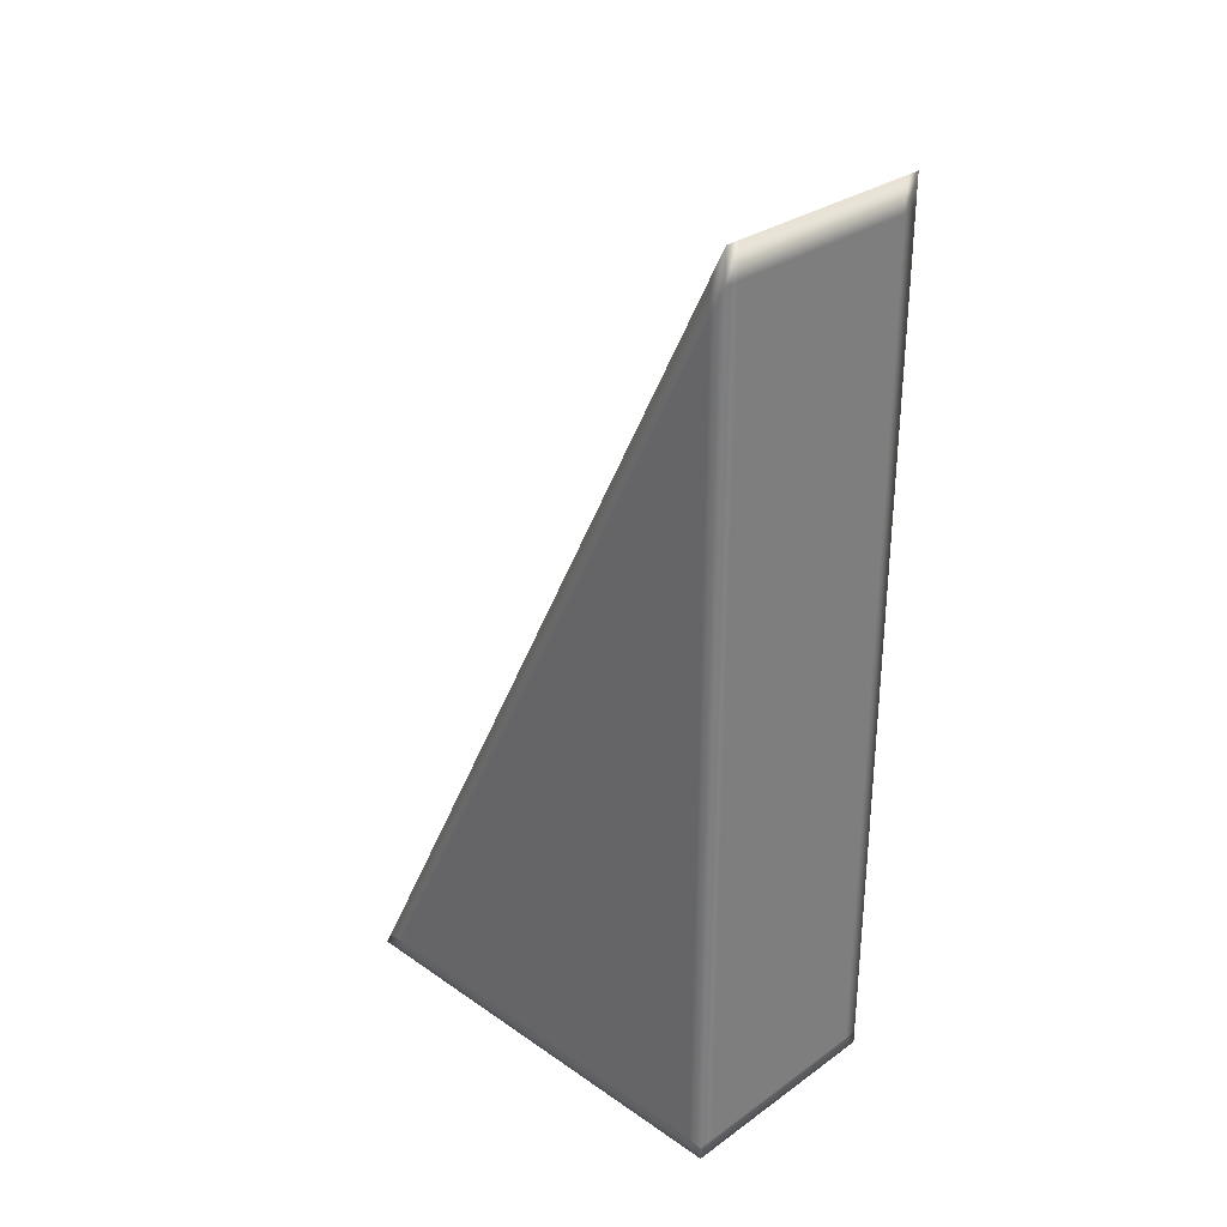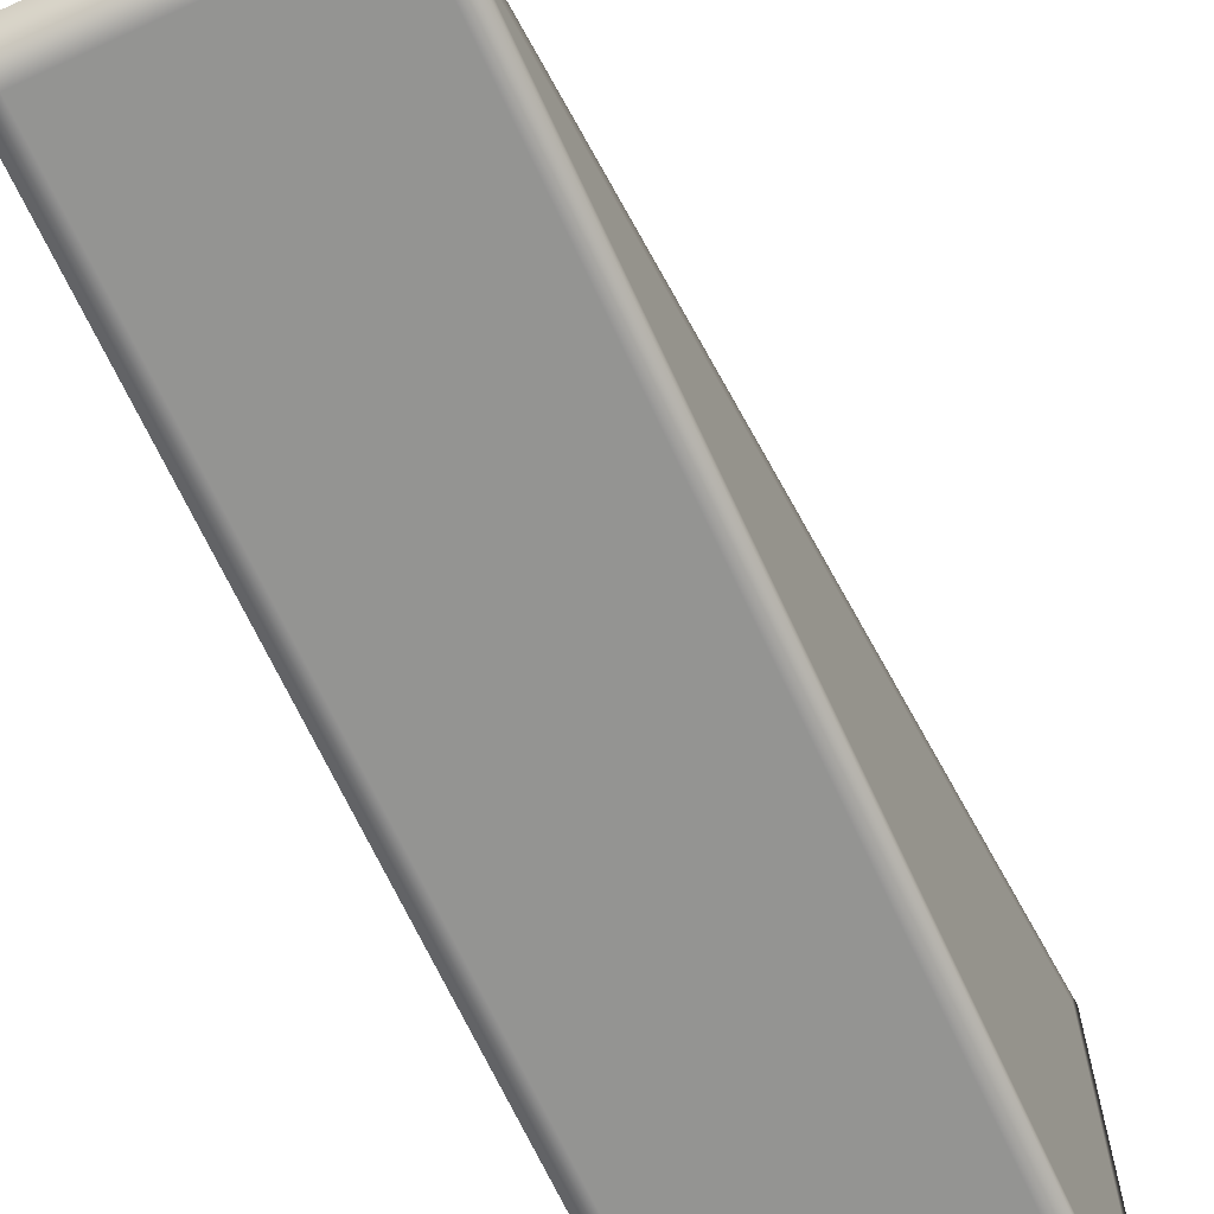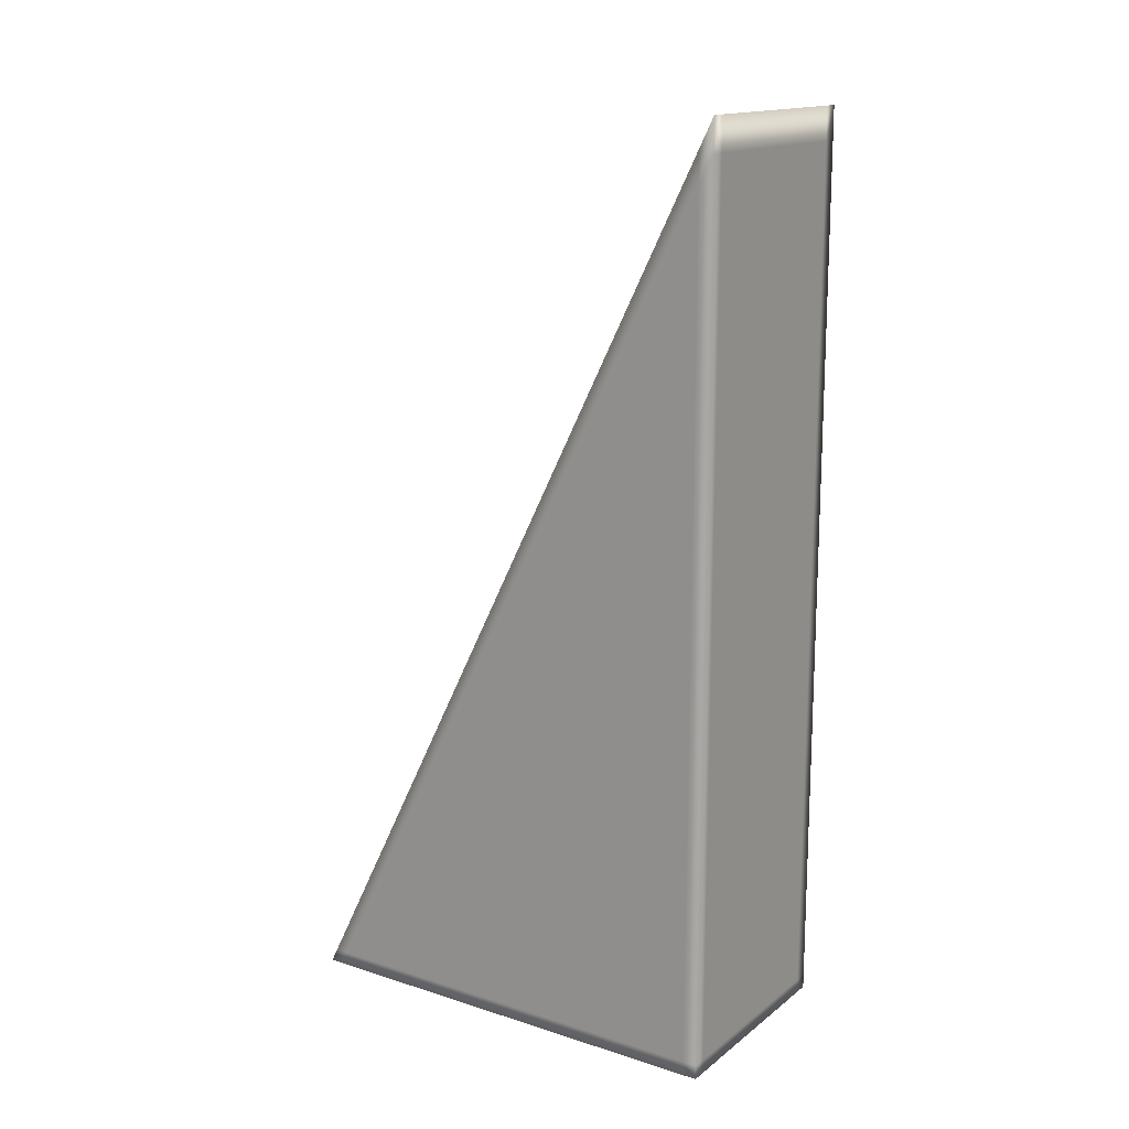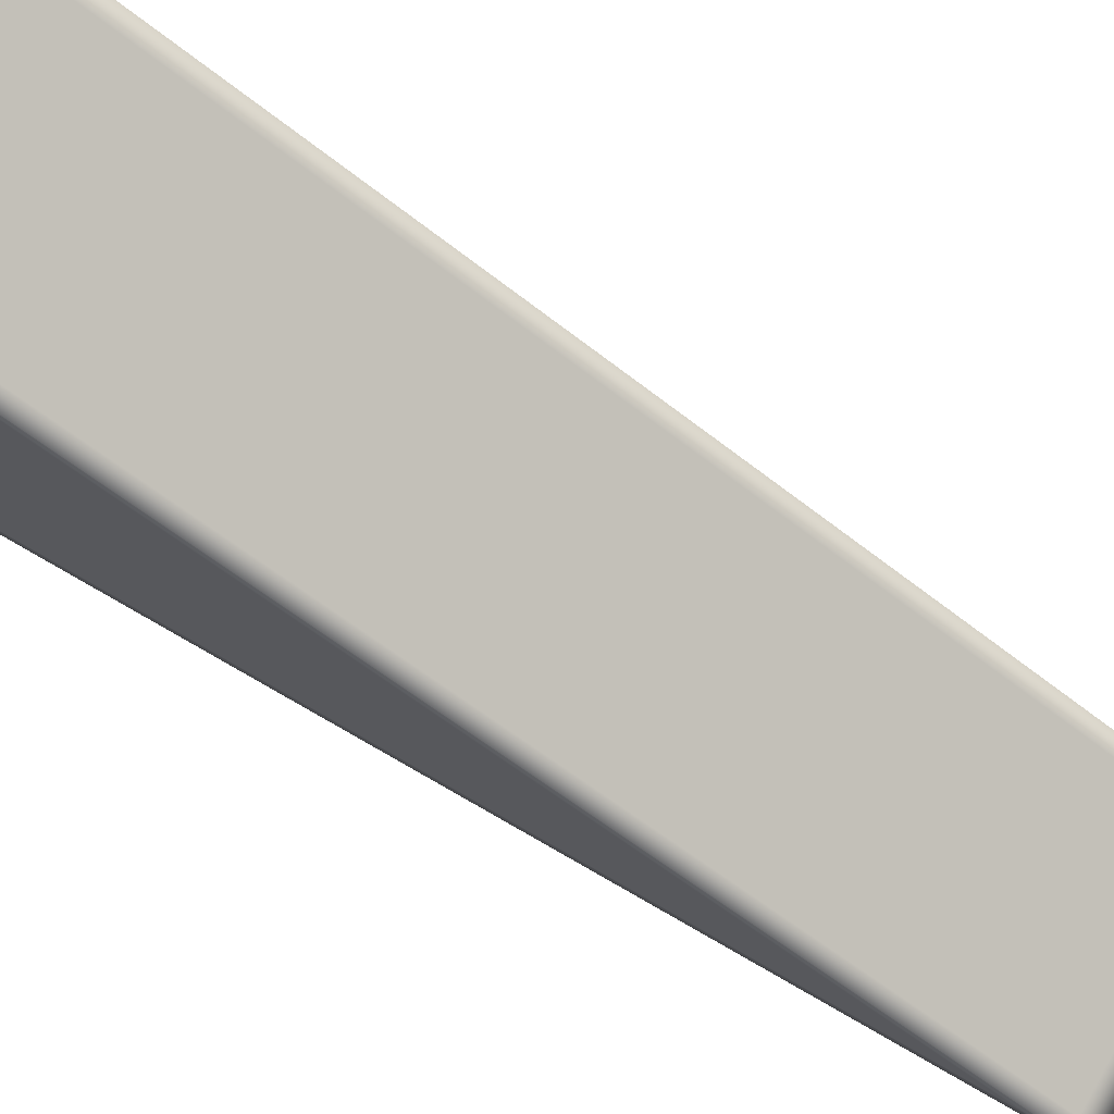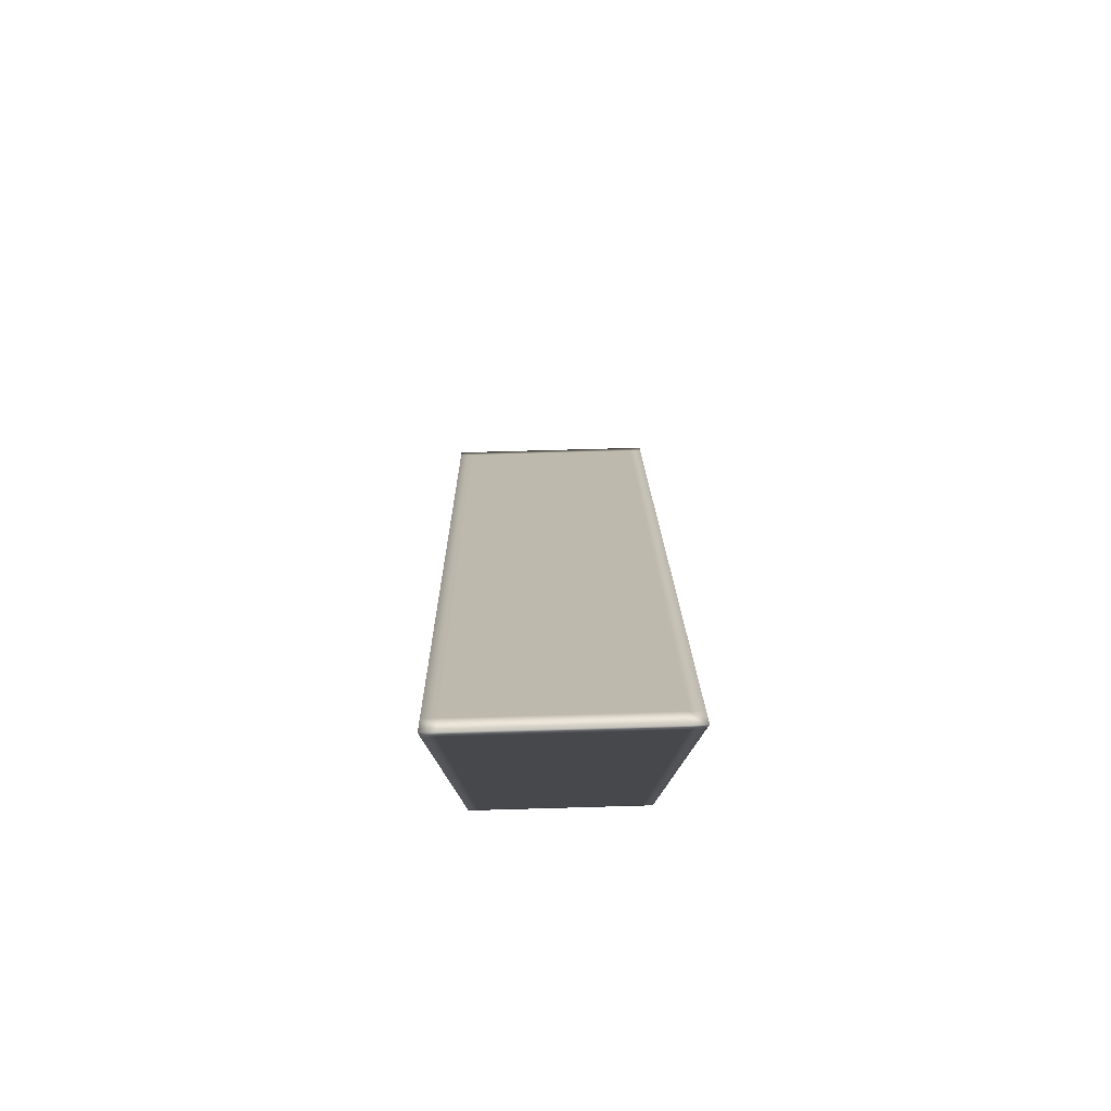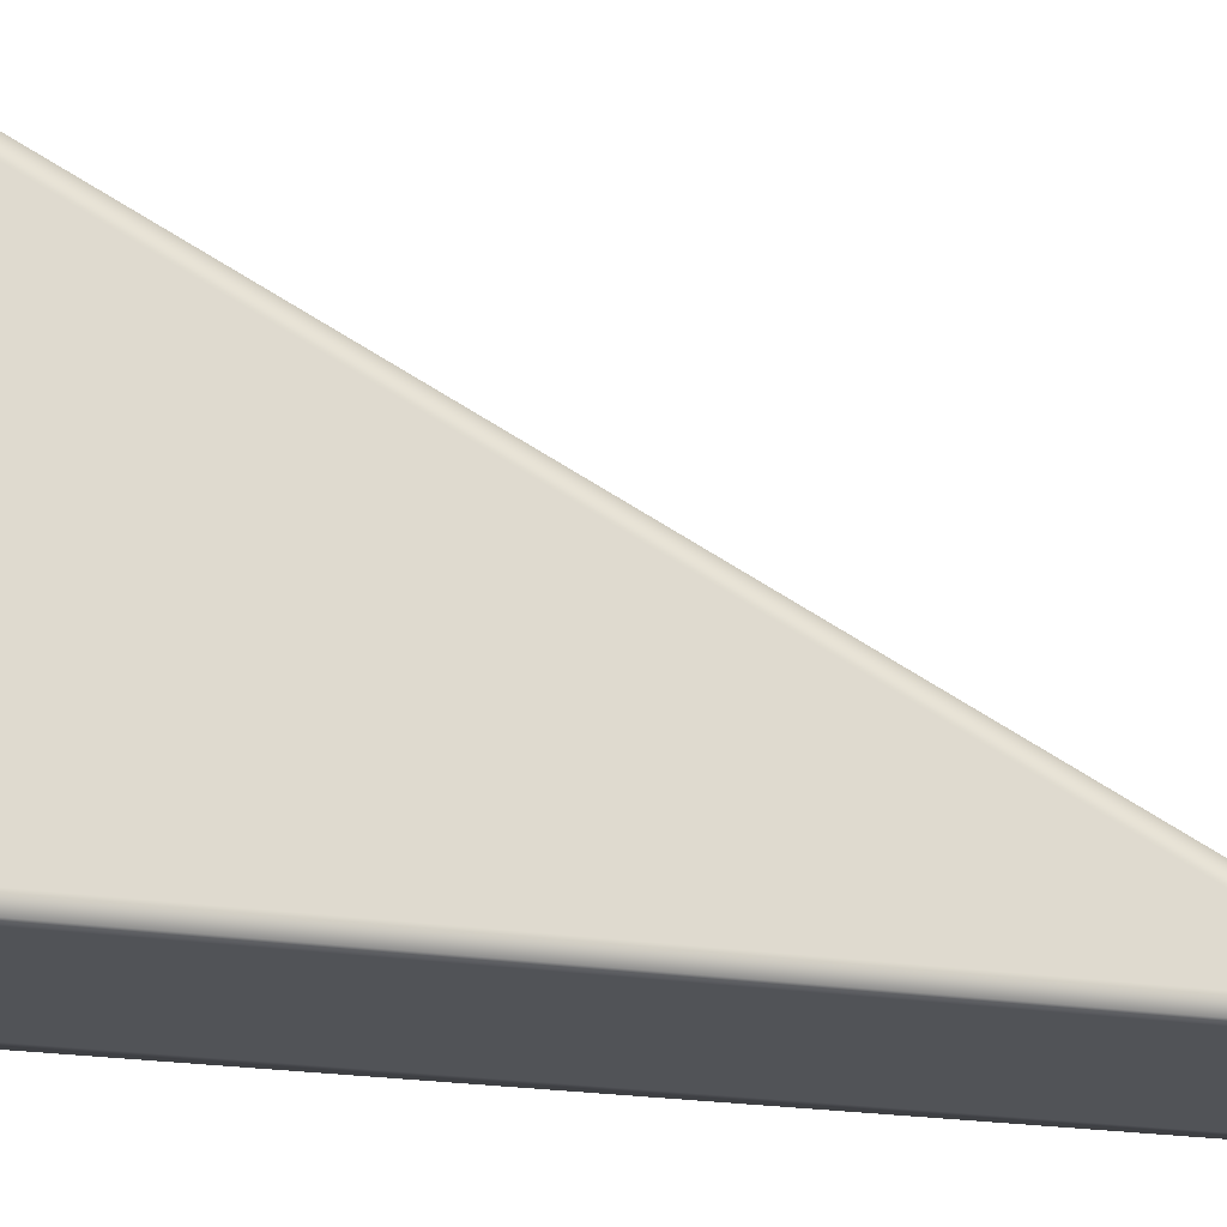
<metadata>
{"format":"obj","ext":"obj","renderer":"f3d","projection":"perspective","resolution":1024,"background":"white","views":[{"elev":30.7,"azim":-45.4,"up":"+Z"},{"elev":-66.9,"azim":24.6,"up":"+Y"},{"elev":15.5,"azim":-56.4,"up":"+Z"},{"elev":75.1,"azim":-60.1,"up":"+Y"},{"elev":78.8,"azim":-1.6,"up":"+Z"},{"elev":-21.7,"azim":-106.1,"up":"+Y"}]}
</metadata>
<code>
v 14 0 0
v 14.06 0 0
v 14 0 0.0625
v 14 0 4
v 14 0 3.857
v 14.06 0 4
v 14 2 0
v 14 1.897 0.0625
v 14 1.969 0.0625
v 14.06 1.969 0.0625
v 14.06 2 0
v 14.06 1.929 0
v 14 1.929 0
v 15 0 0
v 15 0.0625 0
v 15 0 0.0625
v 15 0 0
v 14.94 0.0625 0
v 15 0.0625 0
v 15 0 0
v 14.94 0 0.0625
v 14.94 0 0
v 15 0 4
v 15 0.0625 3.732
v 15 0.0625 3.875
v 14.94 0.0625 3.875
v 14.94 0 4
v 14.94 0 3.857
v 15 0 3.857
v 15 2 0
v 15 1.969 0.0625
v 15 1.929 0
v 14.94 2 0
v 15 0.0625 0.0625
v 15 0 3.857
v 15 0 0.0625
v 14.06 0 0
v 14.94 0 0
v 15 1.929 0
v 15 1.897 0.0625
v 14.94 1.929 0
v 14 1.929 0
v 14 0.0625 0
v 14.06 0 3.857
v 14 0 3.857
v 14 0.0625 3.875
v 14 0.0625 3.732
v 14 0.0625 0.0625
v 14.94 1.969 0.0625
v 14.06 0 0.0625
v 14 0 0.0625
v 14 0 0
v 14.06 0.0625 3.875
v 14 0.0625 0
v 14 0 0
v 14.06 0.0625 0
f 1 2 3
f 3 2 50
f 50 44 3
f 5 3 44
f 44 6 5
f 4 5 6
f 6 46 4
f 46 45 4
f 45 46 47
f 47 51 45
f 51 47 48
f 48 43 51
f 51 43 52
f 8 43 48
f 48 47 8
f 47 46 8
f 42 43 8
f 42 8 7
f 7 8 9
f 8 46 9
f 9 10 7
f 46 10 9
f 7 10 11
f 11 12 7
f 7 12 13
f 12 54 13
f 54 12 56
f 56 37 54
f 54 37 55
f 18 37 56
f 56 12 18
f 37 18 38
f 38 18 17
f 17 18 19
f 19 18 39
f 39 18 41
f 18 12 41
f 41 33 39
f 41 12 33
f 33 12 11
f 11 10 33
f 39 33 30
f 30 33 31
f 30 31 32
f 32 31 40
f 40 34 32
f 32 34 15
f 16 15 34
f 14 15 16
f 16 34 35
f 35 34 24
f 40 24 34
f 31 24 40
f 35 24 23
f 23 24 25
f 25 24 31
f 25 26 23
f 31 26 25
f 23 26 27
f 26 6 27
f 53 6 26
f 46 6 53
f 53 10 46
f 26 10 53
f 10 26 49
f 49 33 10
f 49 26 31
f 31 33 49
f 27 6 28
f 27 28 23
f 28 6 44
f 44 50 28
f 21 28 50
f 50 2 21
f 22 21 2
f 20 21 22
f 36 21 20
f 36 28 21
f 29 28 36
f 23 28 29

</code>
